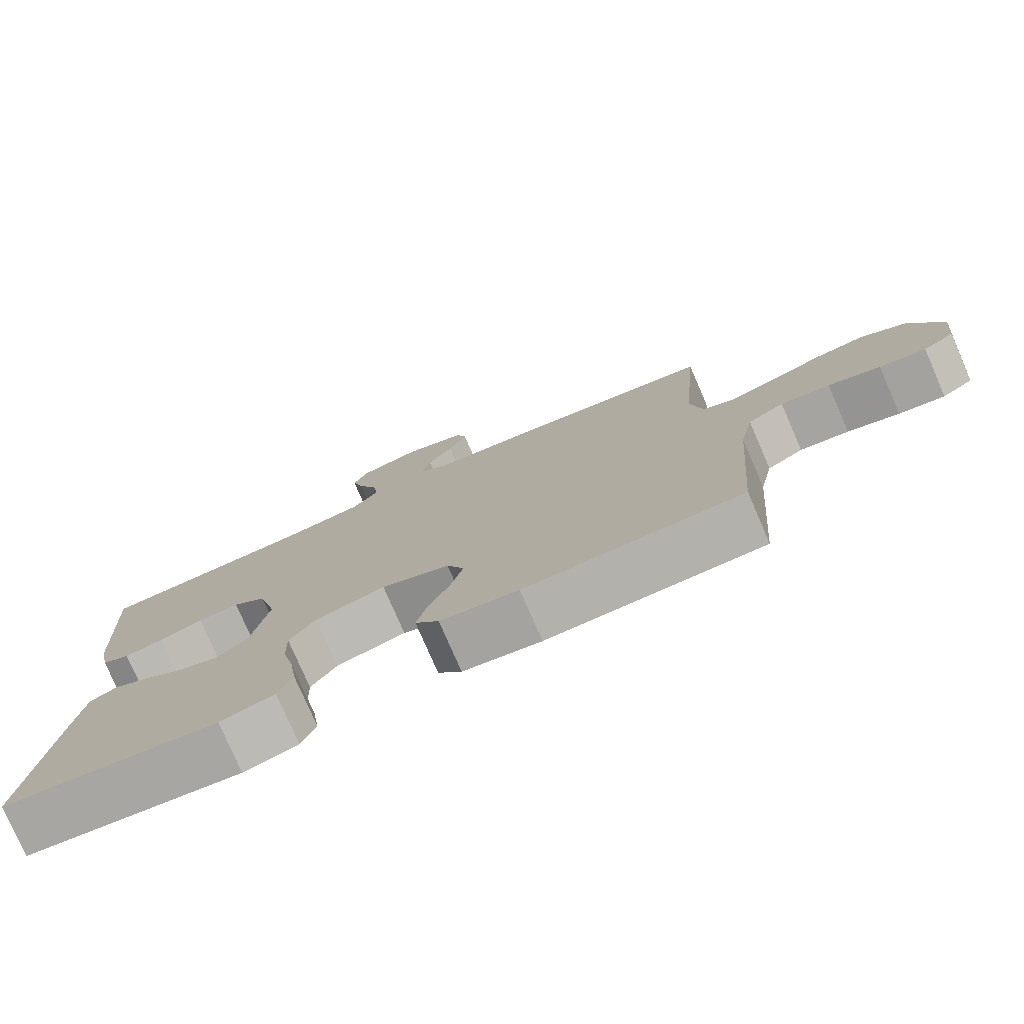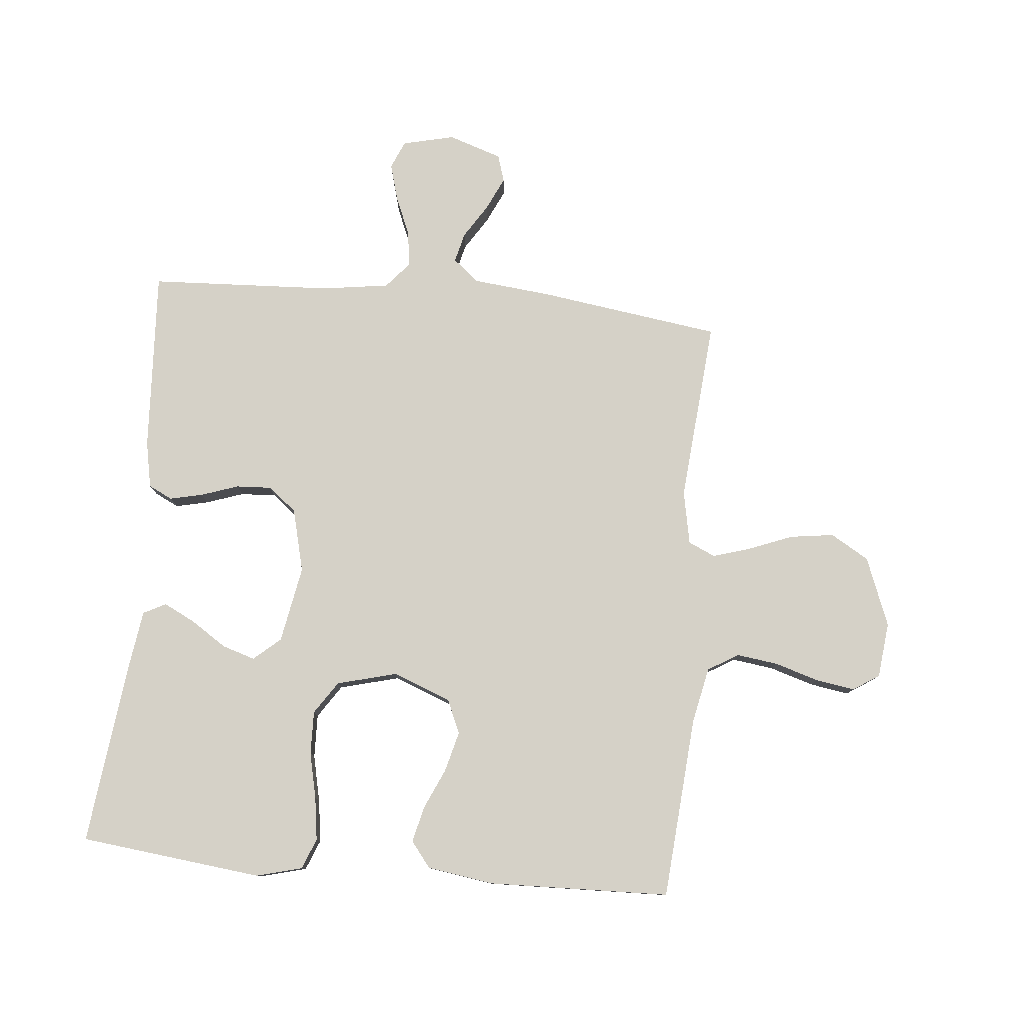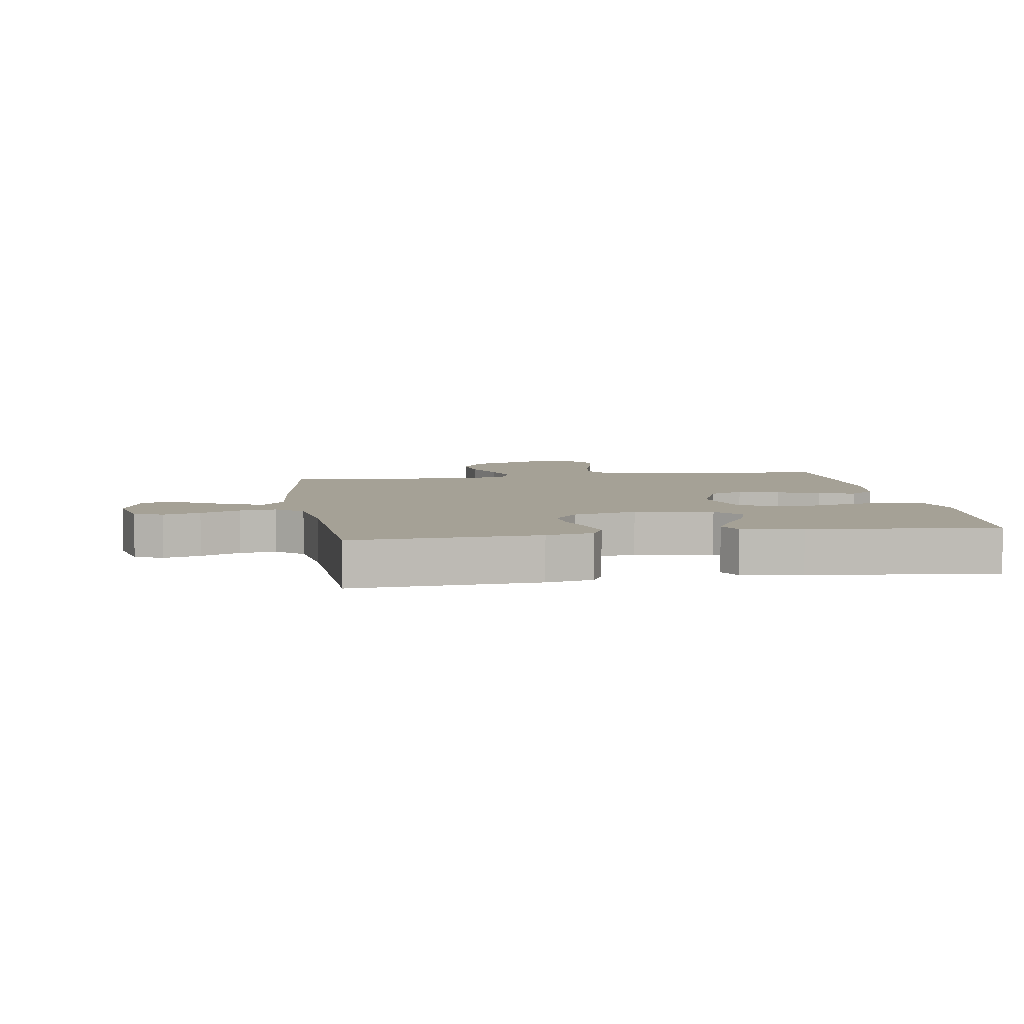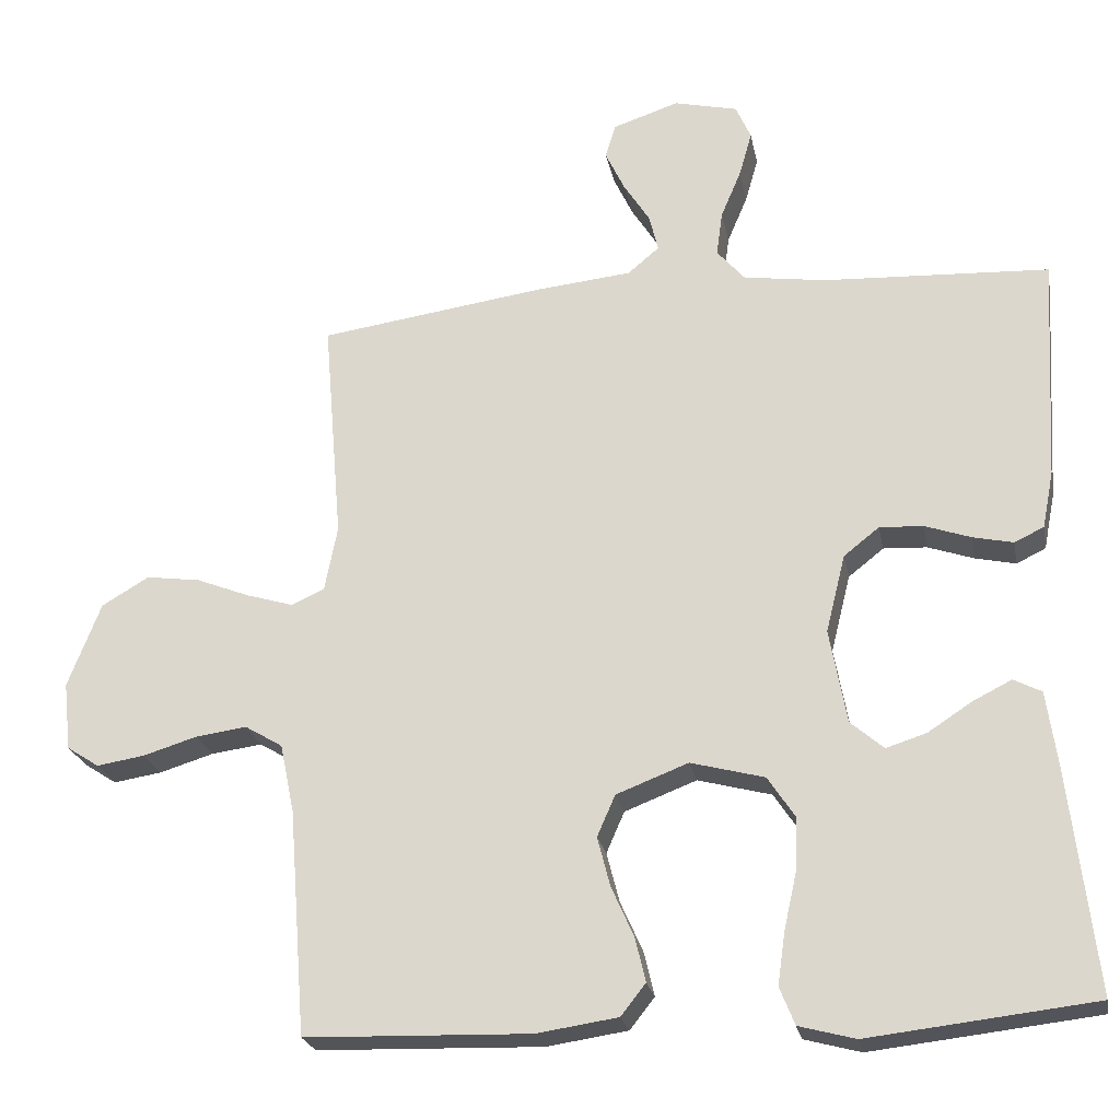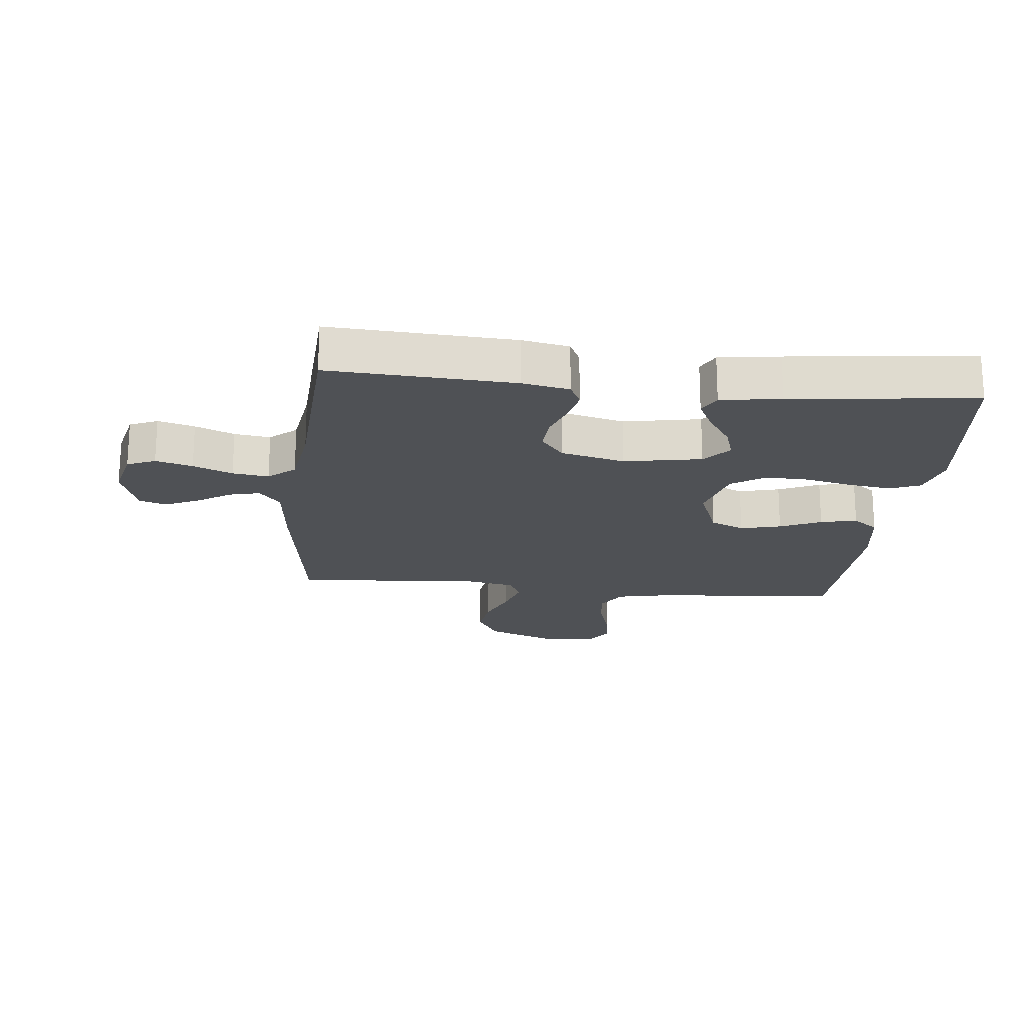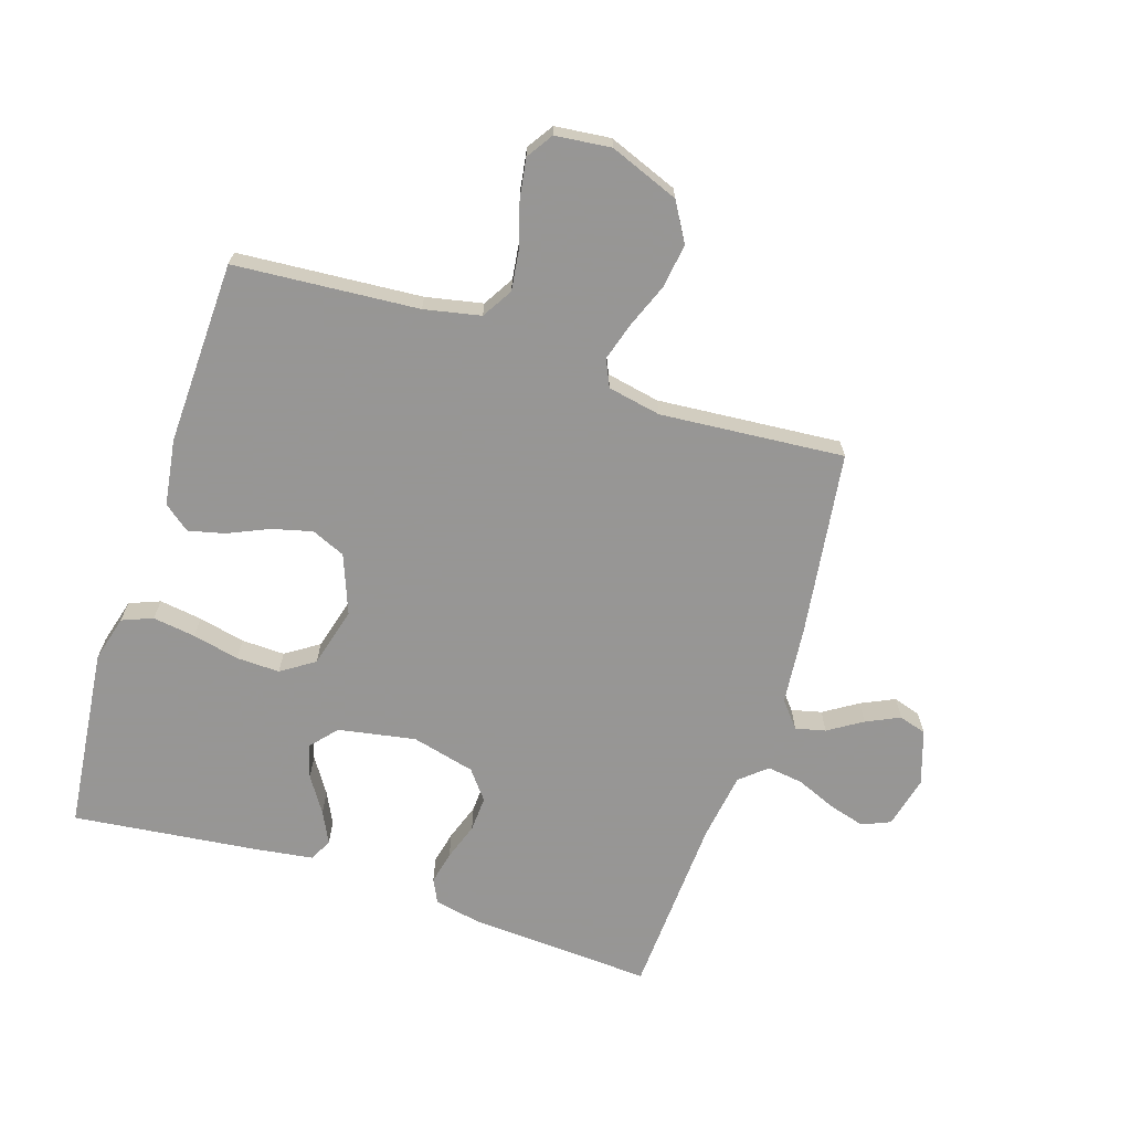
<metadata>
{"format":"obj","ext":"obj","renderer":"f3d","projection":"perspective","resolution":1024,"background":"white","views":[{"elev":-78.0,"azim":-156.5,"up":"+Z"},{"elev":79.3,"azim":-174.6,"up":"+Y"},{"elev":6.0,"azim":80.9,"up":"+Y"},{"elev":-23.5,"azim":10.8,"up":"+Z"},{"elev":-19.8,"azim":84.0,"up":"+Y"},{"elev":-67.8,"azim":-108.0,"up":"+Y"}]}
</metadata>
<code>
v -0.5 0.07 0.5
v -0.2 0.07 0.542
v -0.071 0.07 0.555
v -0.029 0.07 0.59
v -0.041 0.07 0.639
v -0.076 0.07 0.694
v -0.102 0.07 0.749
v -0.088 0.07 0.794
v 0 0.07 0.823
v 0.085 0.07 0.803
v 0.105 0.07 0.757
v 0.088 0.07 0.697
v 0.061 0.07 0.633
v 0.053 0.07 0.574
v 0.09 0.07 0.531
v 0.2 0.07 0.515
v 0.5 0.07 0.5
v 0.483 0.07 0.2
v 0.468 0.07 0.124
v 0.429 0.07 0.105
v 0.375 0.07 0.117
v 0.314 0.07 0.138
v 0.256 0.07 0.141
v 0.209 0.07 0.104
v 0.183 0.07 0
v 0.206 0.07 -0.126
v 0.25 0.07 -0.164
v 0.304 0.07 -0.147
v 0.362 0.07 -0.109
v 0.414 0.07 -0.083
v 0.451 0.07 -0.102
v 0.465 0.07 -0.2
v 0.5 0.07 -0.5
v 0.2 0.07 -0.534
v 0.125 0.07 -0.514
v 0.105 0.07 -0.464
v 0.115 0.07 -0.394
v 0.132 0.07 -0.318
v 0.134 0.07 -0.247
v 0.098 0.07 -0.193
v 0 0.07 -0.167
v -0.096 0.07 -0.204
v -0.12 0.07 -0.259
v -0.103 0.07 -0.325
v -0.073 0.07 -0.392
v -0.059 0.07 -0.451
v -0.092 0.07 -0.493
v -0.2 0.07 -0.509
v -0.5 0.07 -0.5
v -0.523 0.07 -0.2
v -0.542 0.07 -0.108
v -0.592 0.07 -0.078
v -0.66 0.07 -0.087
v -0.732 0.07 -0.109
v -0.796 0.07 -0.119
v -0.839 0.07 -0.091
v -0.849 0.07 0
v -0.805 0.07 0.113
v -0.742 0.07 0.15
v -0.67 0.07 0.14
v -0.599 0.07 0.112
v -0.536 0.07 0.093
v -0.492 0.07 0.113
v -0.475 0.07 0.2
v -0.5 0 0.5
v -0.2 0 0.542
v -0.071 0 0.555
v -0.029 0 0.59
v -0.041 0 0.639
v -0.076 0 0.694
v -0.102 0 0.749
v -0.088 0 0.794
v 0 0 0.823
v 0.085 0 0.803
v 0.105 0 0.757
v 0.088 0 0.697
v 0.061 0 0.633
v 0.053 0 0.574
v 0.09 0 0.531
v 0.2 0 0.515
v 0.5 0 0.5
v 0.483 0 0.2
v 0.468 0 0.124
v 0.429 0 0.105
v 0.375 0 0.117
v 0.314 0 0.138
v 0.256 0 0.141
v 0.209 0 0.104
v 0.183 0 0
v 0.206 0 -0.126
v 0.25 0 -0.164
v 0.304 0 -0.147
v 0.362 0 -0.109
v 0.414 0 -0.083
v 0.451 0 -0.102
v 0.465 0 -0.2
v 0.5 0 -0.5
v 0.2 0 -0.534
v 0.125 0 -0.514
v 0.105 0 -0.464
v 0.115 0 -0.394
v 0.132 0 -0.318
v 0.134 0 -0.247
v 0.098 0 -0.193
v 0 0 -0.167
v -0.096 0 -0.204
v -0.12 0 -0.259
v -0.103 0 -0.325
v -0.073 0 -0.392
v -0.059 0 -0.451
v -0.092 0 -0.493
v -0.2 0 -0.509
v -0.5 0 -0.5
v -0.523 0 -0.2
v -0.542 0 -0.108
v -0.592 0 -0.078
v -0.66 0 -0.087
v -0.732 0 -0.109
v -0.796 0 -0.119
v -0.839 0 -0.091
v -0.849 0 0
v -0.805 0 0.113
v -0.742 0 0.15
v -0.67 0 0.14
v -0.599 0 0.112
v -0.536 0 0.093
v -0.492 0 0.113
v -0.475 0 0.2
f 59 60 61
f 58 59 61
f 57 58 61
f 56 57 61
f 55 56 61
f 54 55 61
f 53 54 61
f 52 53 61 62
f 51 52 62 63
f 48 49 50
f 47 48 50
f 46 47 50
f 45 46 50
f 44 45 50
f 50 51 63
f 44 50 63
f 43 44 63
f 36 37 38
f 35 36 38
f 34 35 38
f 33 34 38
f 32 33 38
f 31 32 38
f 30 31 38
f 29 30 38
f 28 29 38
f 27 28 38 39
f 26 27 39 40
f 20 21 22
f 19 20 22
f 18 19 22
f 17 18 22
f 16 17 22
f 15 16 22 23
f 14 15 23 24
f 11 12 13
f 10 11 13
f 9 10 13
f 8 9 13
f 7 8 13
f 6 7 13
f 5 6 13
f 4 5 13 14
f 14 24 25
f 4 14 25
f 3 4 25
f 26 40 41
f 25 26 41
f 3 25 41
f 2 3 41
f 1 2 41
f 64 1 41
f 42 43 63 64
f 41 42 64
f 125 124 123
f 125 123 122
f 125 122 121
f 125 121 120
f 125 120 119
f 125 119 118
f 125 118 117
f 126 125 117 116
f 127 126 116 115
f 114 113 112
f 114 112 111
f 114 111 110
f 114 110 109
f 114 109 108
f 127 115 114
f 127 114 108
f 127 108 107
f 102 101 100
f 102 100 99
f 102 99 98
f 102 98 97
f 102 97 96
f 102 96 95
f 102 95 94
f 102 94 93
f 102 93 92
f 103 102 92 91
f 104 103 91 90
f 86 85 84
f 86 84 83
f 86 83 82
f 86 82 81
f 86 81 80
f 87 86 80 79
f 88 87 79 78
f 77 76 75
f 77 75 74
f 77 74 73
f 77 73 72
f 77 72 71
f 77 71 70
f 77 70 69
f 78 77 69 68
f 89 88 78
f 89 78 68
f 89 68 67
f 105 104 90
f 105 90 89
f 105 89 67
f 105 67 66
f 105 66 65
f 105 65 128
f 128 127 107 106
f 128 106 105
f 1 65 66 2
f 2 66 67 3
f 3 67 68 4
f 4 68 69 5
f 5 69 70 6
f 6 70 71 7
f 7 71 72 8
f 8 72 73 9
f 9 73 74 10
f 10 74 75 11
f 11 75 76 12
f 12 76 77 13
f 13 77 78 14
f 14 78 79 15
f 15 79 80 16
f 16 80 81 17
f 17 81 82 18
f 18 82 83 19
f 19 83 84 20
f 20 84 85 21
f 21 85 86 22
f 22 86 87 23
f 23 87 88 24
f 24 88 89 25
f 25 89 90 26
f 26 90 91 27
f 27 91 92 28
f 28 92 93 29
f 29 93 94 30
f 30 94 95 31
f 31 95 96 32
f 32 96 97 33
f 33 97 98 34
f 34 98 99 35
f 35 99 100 36
f 36 100 101 37
f 37 101 102 38
f 38 102 103 39
f 39 103 104 40
f 40 104 105 41
f 41 105 106 42
f 42 106 107 43
f 43 107 108 44
f 44 108 109 45
f 45 109 110 46
f 46 110 111 47
f 47 111 112 48
f 48 112 113 49
f 49 113 114 50
f 50 114 115 51
f 51 115 116 52
f 52 116 117 53
f 53 117 118 54
f 54 118 119 55
f 55 119 120 56
f 56 120 121 57
f 57 121 122 58
f 58 122 123 59
f 59 123 124 60
f 60 124 125 61
f 61 125 126 62
f 62 126 127 63
f 63 127 128 64
f 64 128 65 1

</code>
